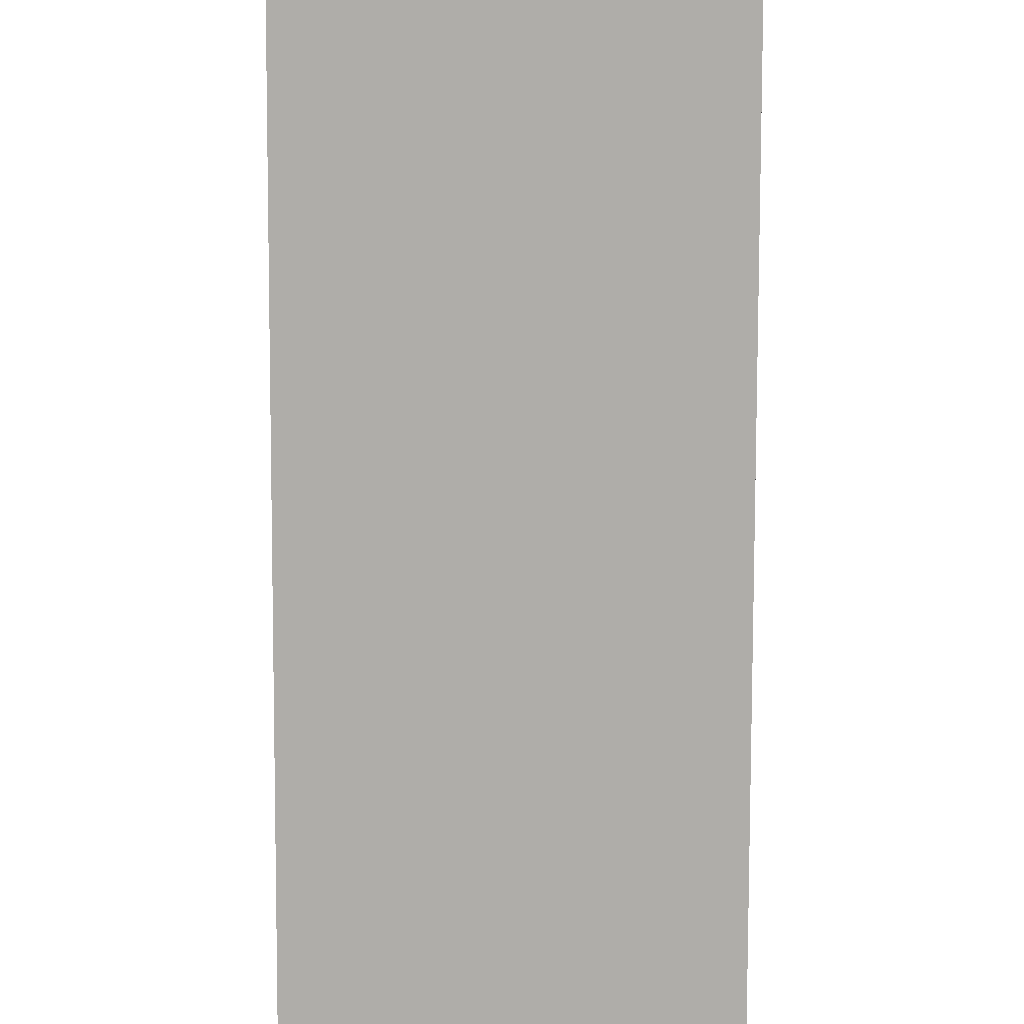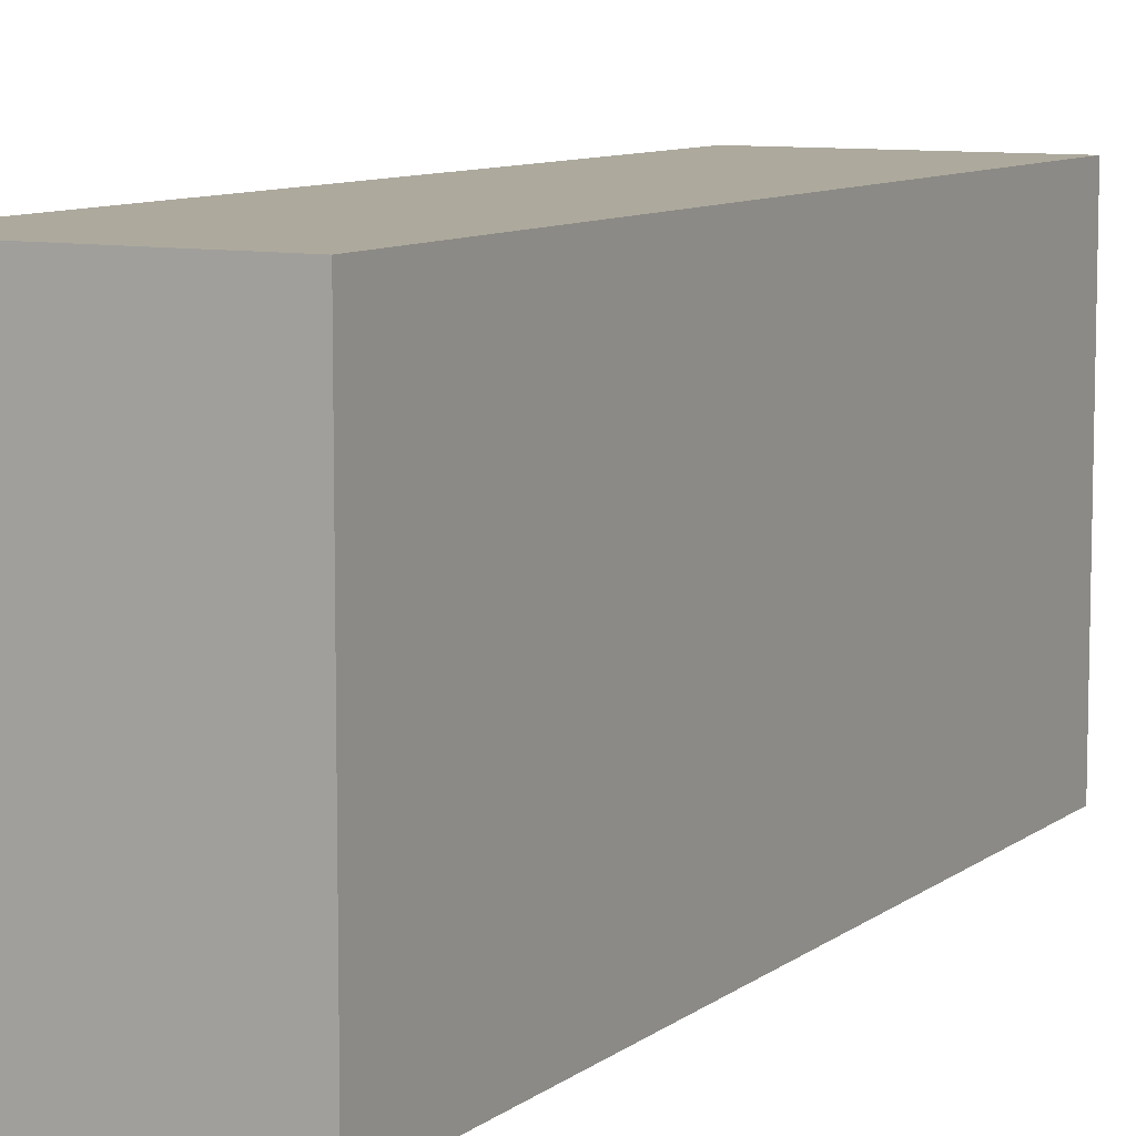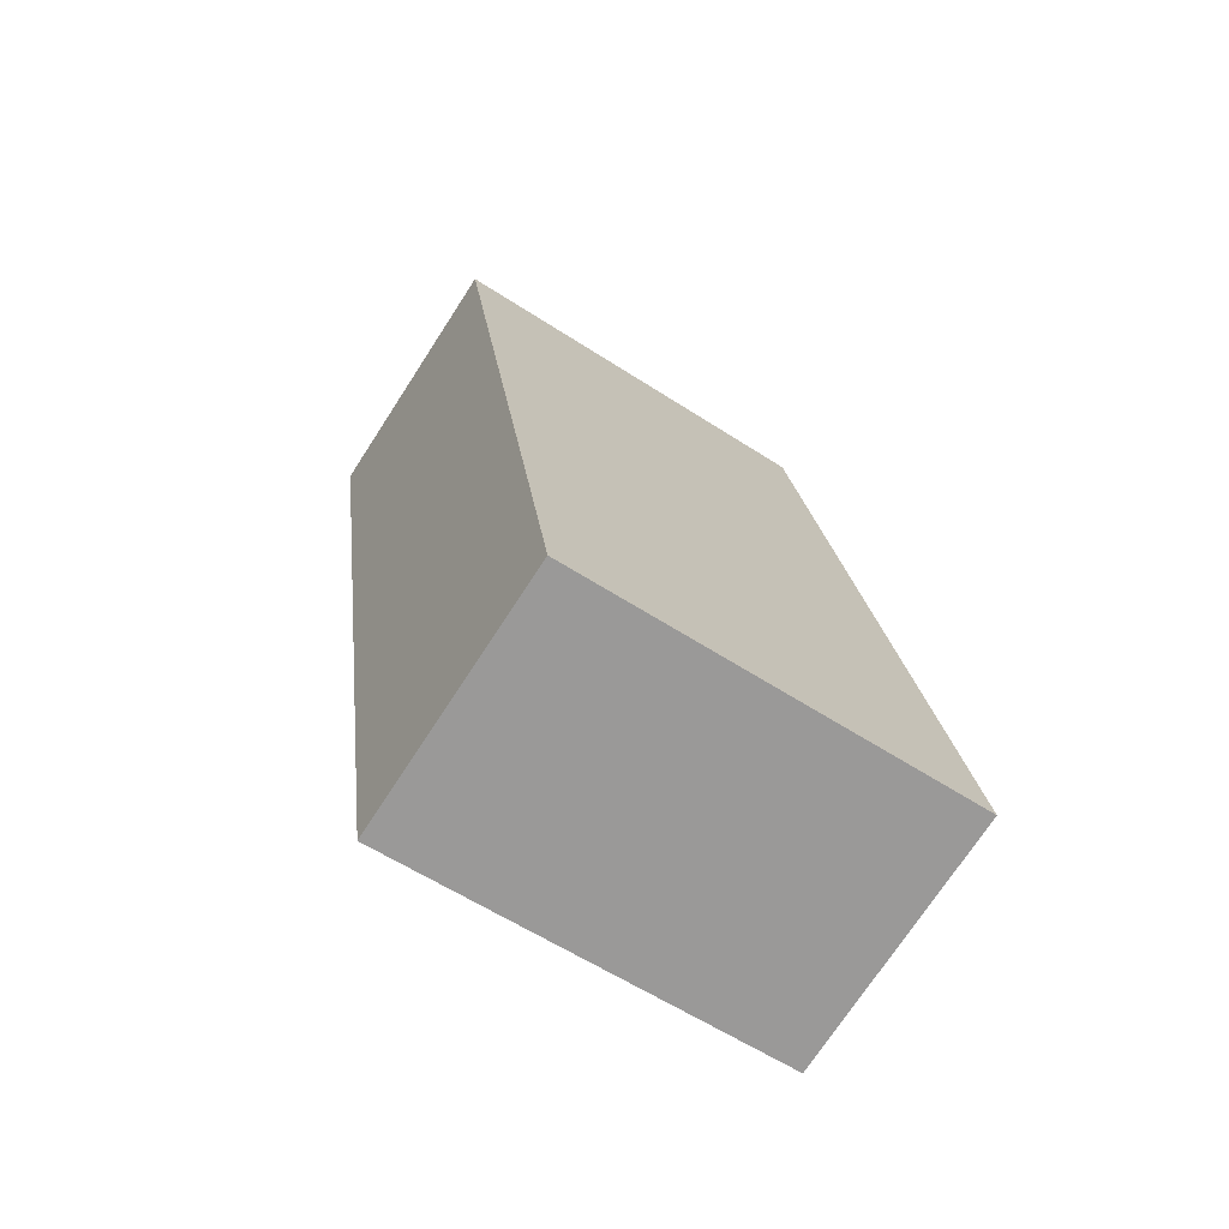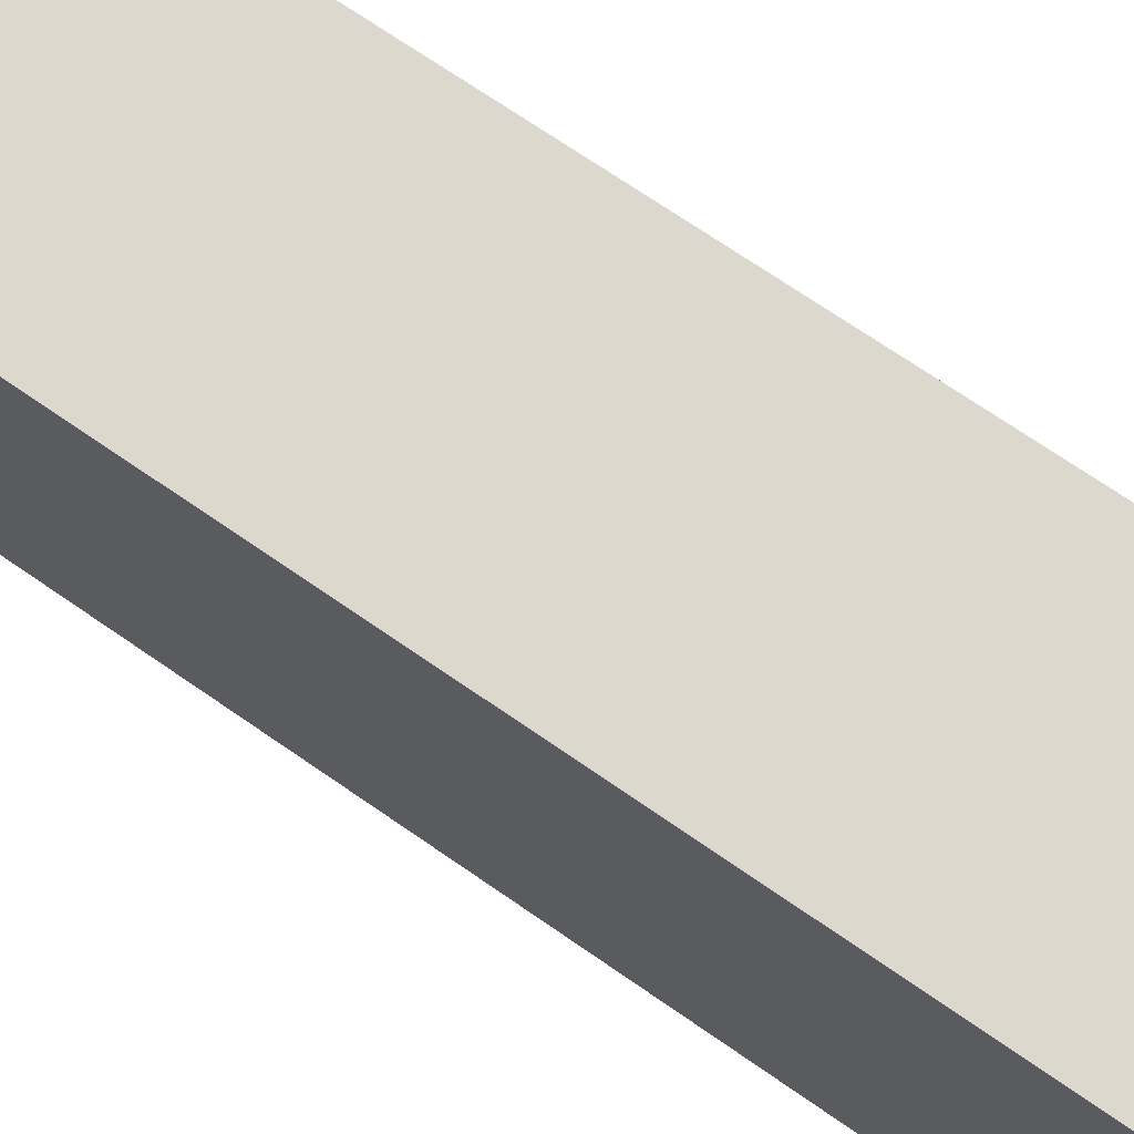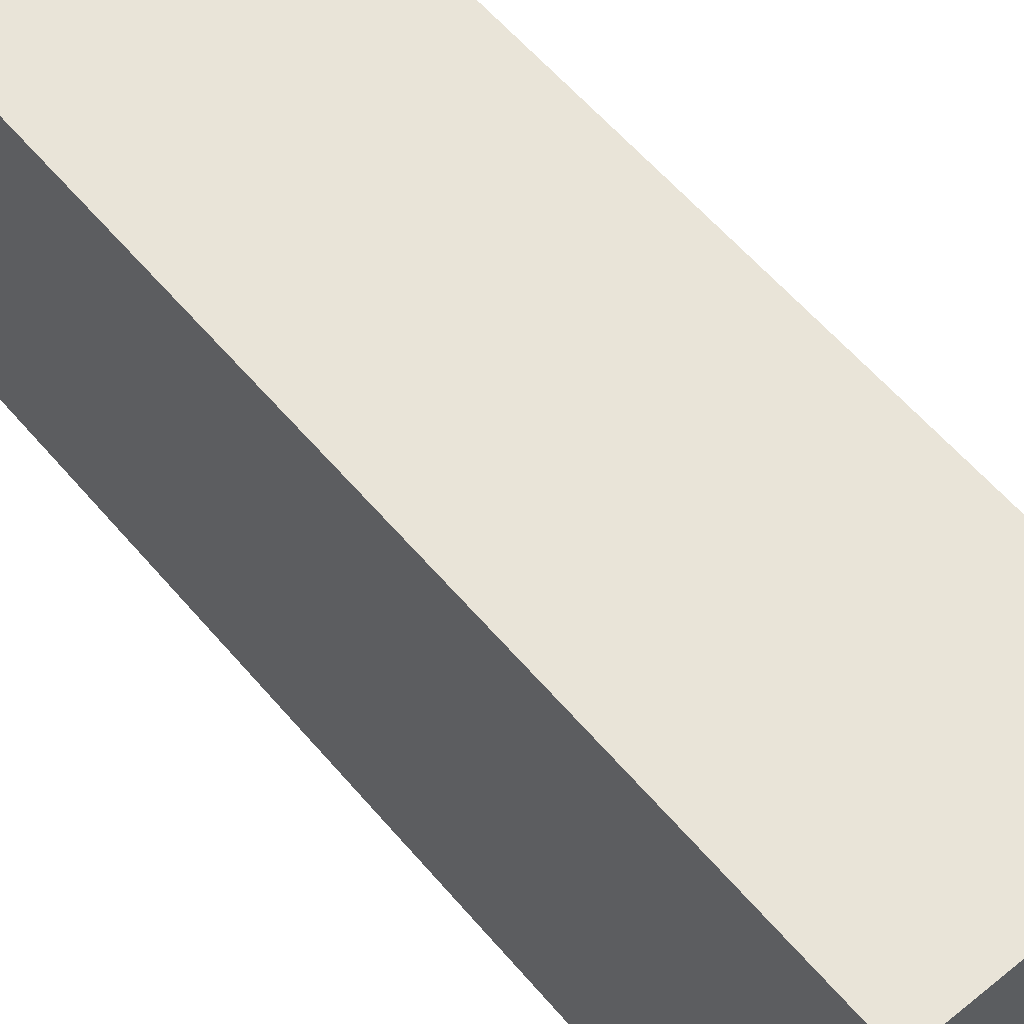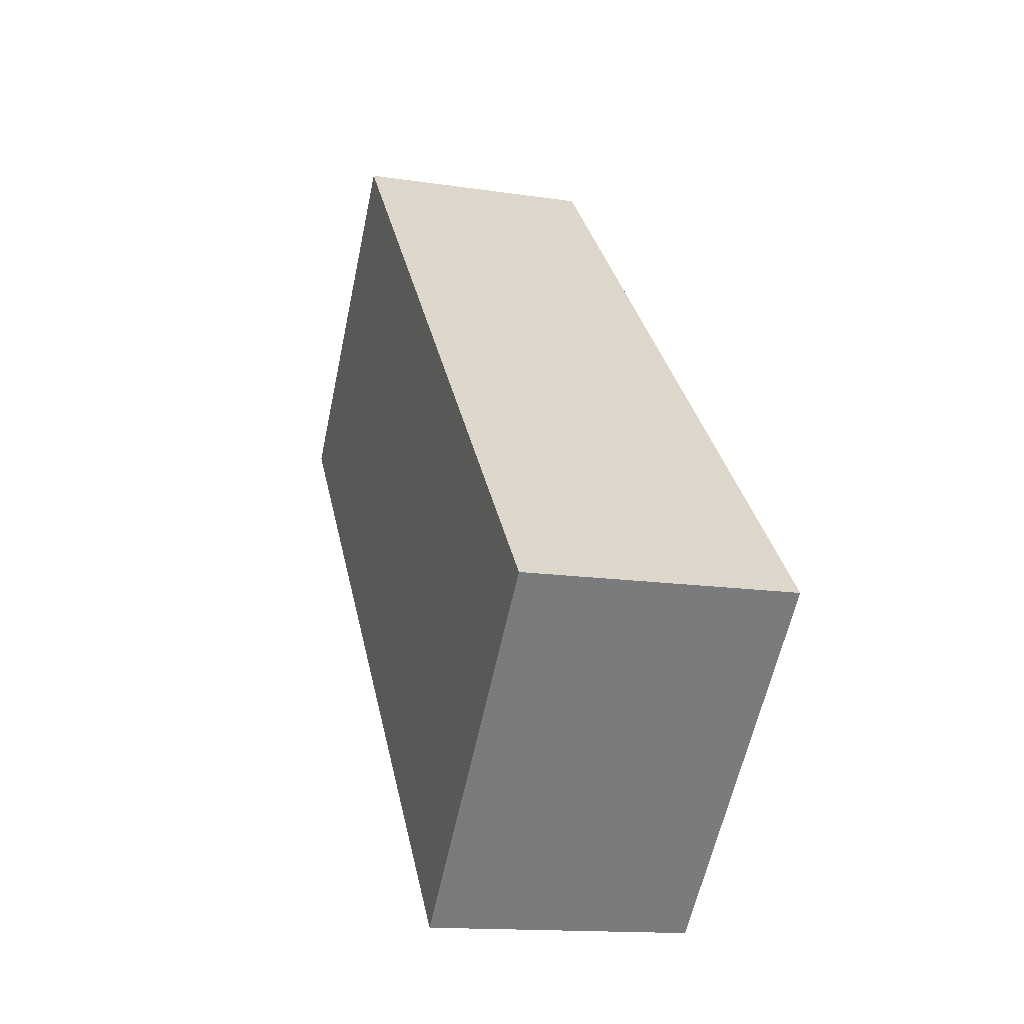
<metadata>
{"format":"obj","ext":"obj","renderer":"f3d","projection":"perspective","resolution":1024,"background":"white","views":[{"elev":-77.3,"azim":11.6,"up":"+Y"},{"elev":8.9,"azim":-140.1,"up":"+Y"},{"elev":-59.3,"azim":-123.8,"up":"+Z"},{"elev":72.3,"azim":136.2,"up":"+Y"},{"elev":59.8,"azim":151.5,"up":"+Y"},{"elev":-60.3,"azim":168.0,"up":"+Z"}]}
</metadata>
<code>
v  4.162 6.618 -0.833
v  2.988 6.618 14.31
v  7.113 6.618 13.47
v  0 6.618 4.052e-16
v  7.113 -8.246e-16 13.47
v  4.162 5.101e-17 -0.833
v  0 0 0
v  2.988 -8.764e-16 14.31
g defaultobject
f 1 2 3
f 2 1 4
f 5 1 3
f 1 5 6
f 6 4 1
f 4 6 7
f 7 2 4
f 2 7 8
f 8 3 2
f 3 8 5
f 8 6 5
f 6 8 7

</code>
